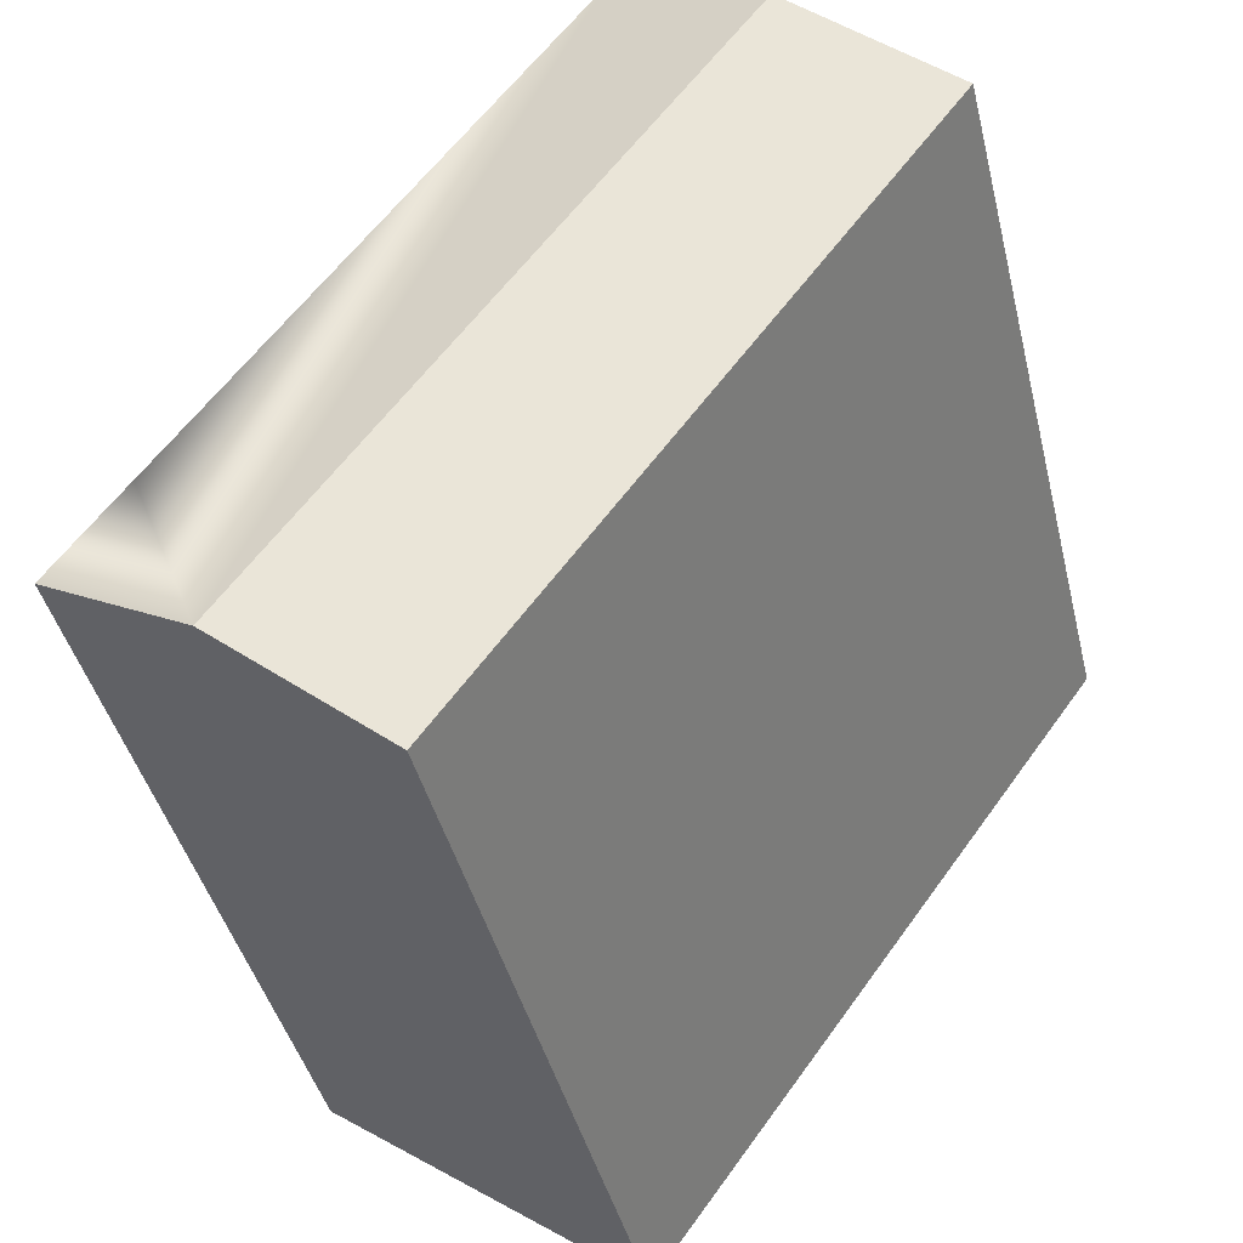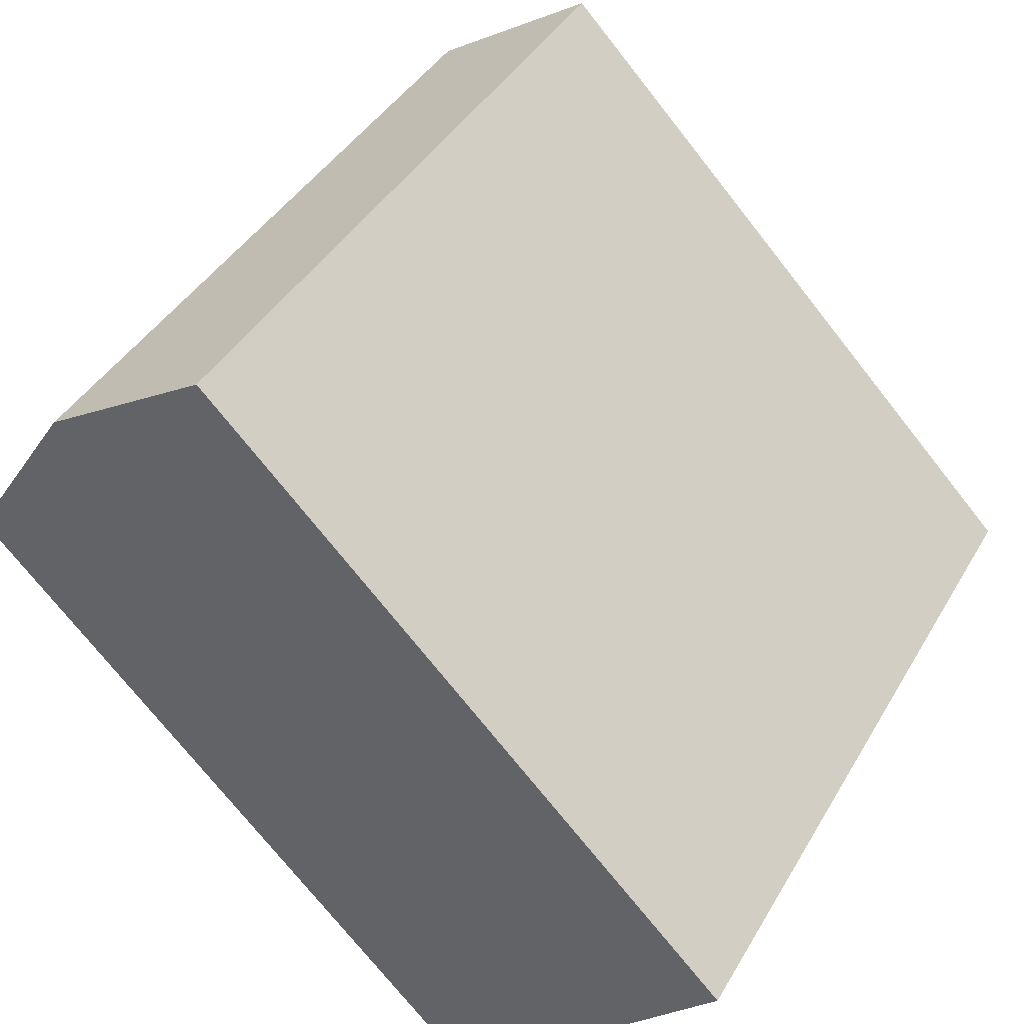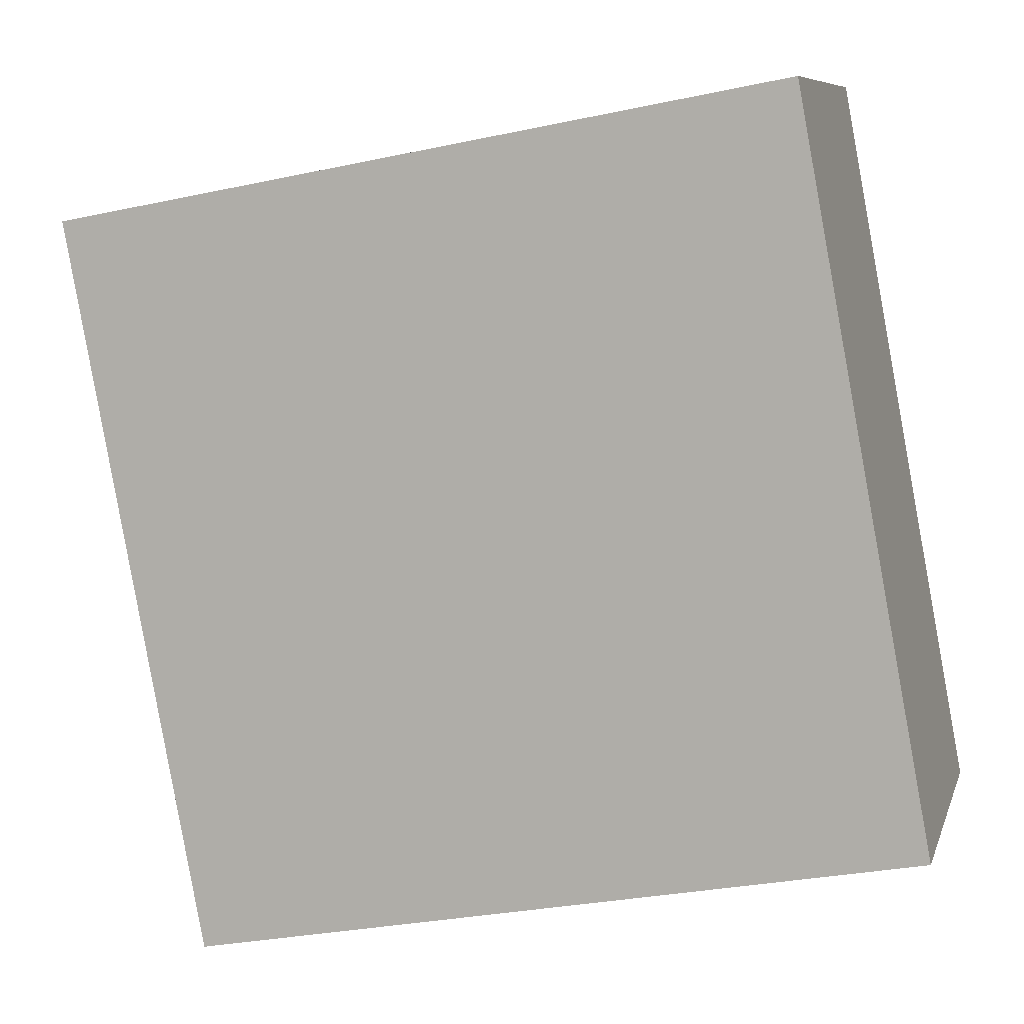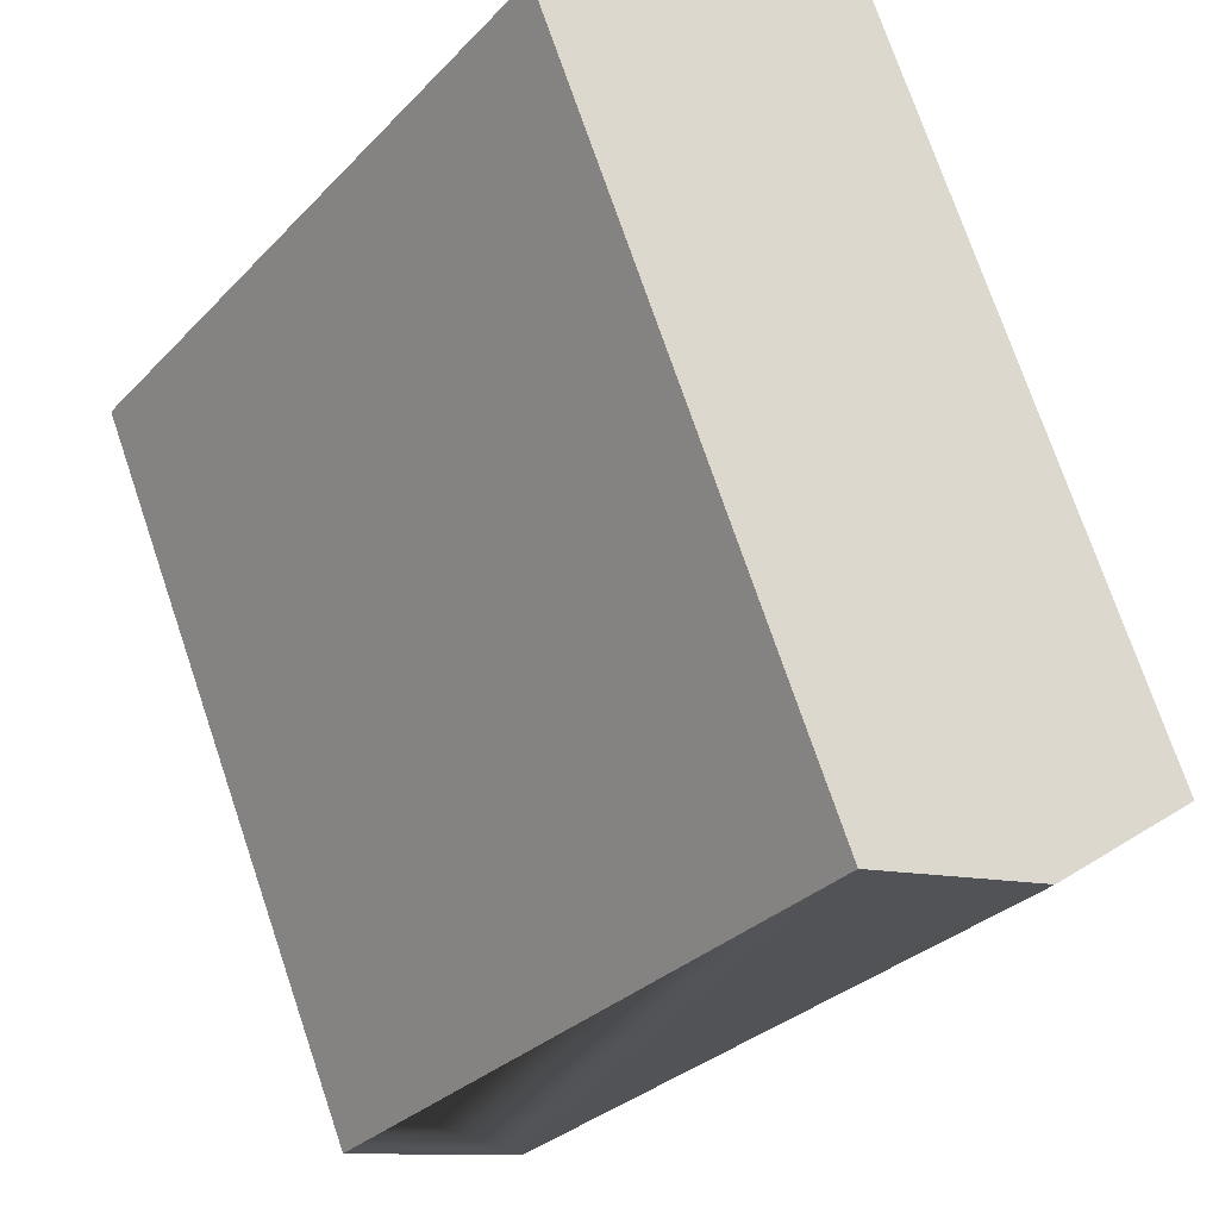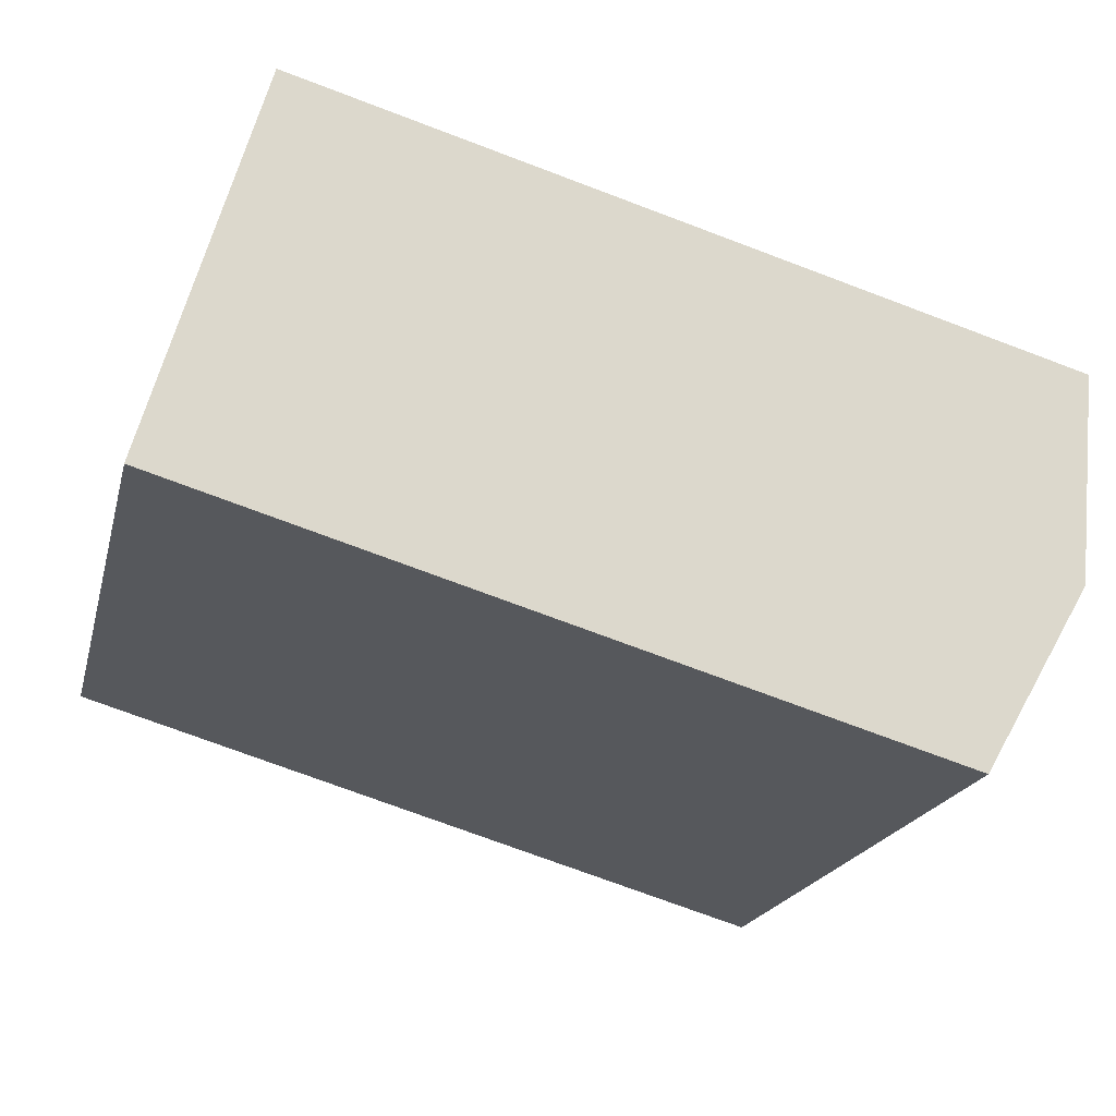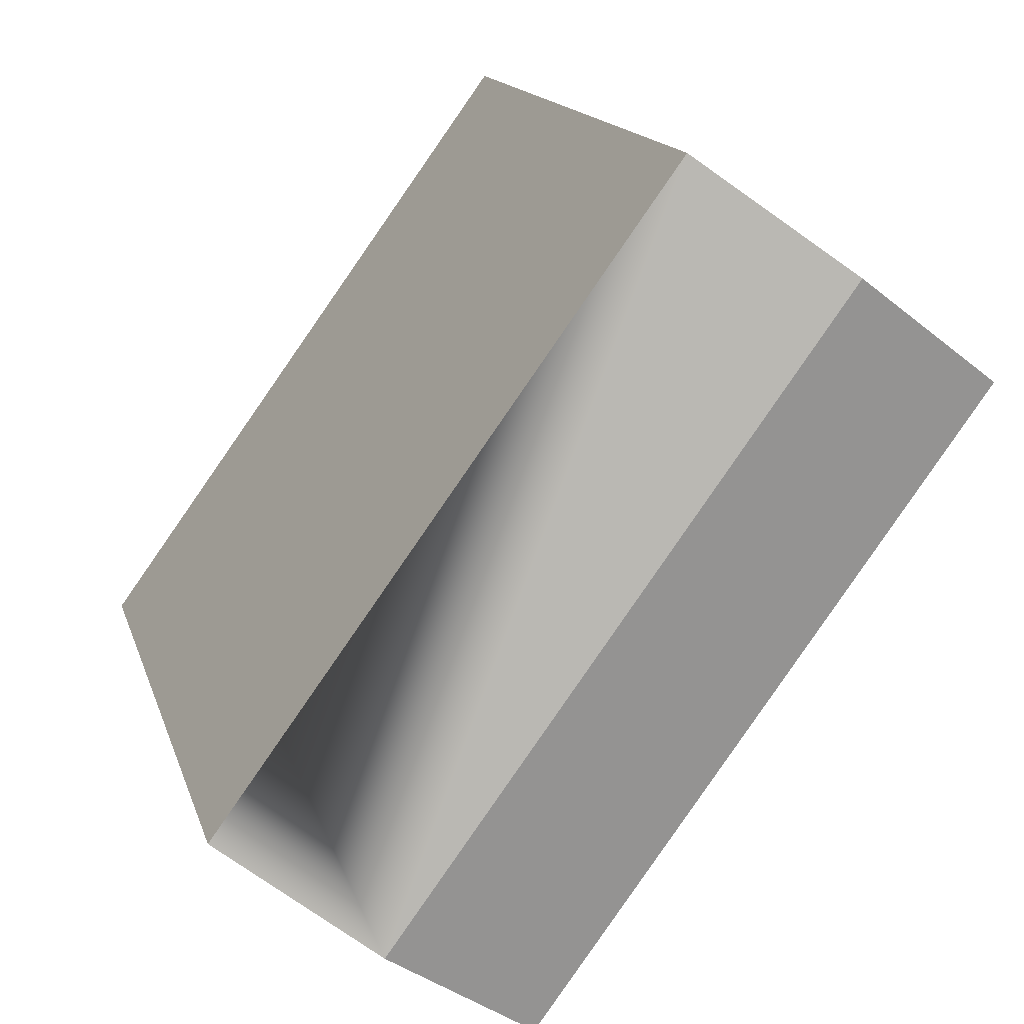
<metadata>
{"format":"obj","ext":"obj","renderer":"f3d","projection":"perspective","resolution":1024,"background":"white","views":[{"elev":-42.0,"azim":-166.6,"up":"+Z"},{"elev":-73.9,"azim":-141.7,"up":"+Z"},{"elev":-29.5,"azim":-72.4,"up":"+Z"},{"elev":74.1,"azim":161.2,"up":"+Z"},{"elev":-73.2,"azim":69.3,"up":"+Z"},{"elev":15.1,"azim":165.6,"up":"+Z"}]}
</metadata>
<code>
v  11.3 19.11 -15.53
v  15.2 7.768e-16 -12.69
v  11.3 9.509e-16 -15.53
v  19.09 6.027e-16 -9.842
v  19.09 19.11 -9.843
v  15.2 20.18 -12.69
v  7.794 19.11 5.686
v  3.897 -1.741e-16 2.843
v  7.793 -3.482e-16 5.687
v  0 0 0
v  0.0004064 19.11 -0.0006042
v  3.897 20.18 2.843
v  9.536 19.11 -13.1
v  9.536 8.024e-16 -13.1
v  17.33 4.542e-16 -7.417
v  17.33 19.11 -7.418
v  13.43 20.18 -10.26
g defaultobject
f 1 2 3
f 2 1 4
f 4 1 5
f 5 1 6
f 7 8 9
f 8 7 10
f 10 7 11
f 11 7 12
f 3 13 1
f 13 3 11
f 11 3 14
f 11 14 10
f 5 15 4
f 15 5 9
f 9 5 7
f 7 5 16
f 1 17 6
f 17 1 12
f 12 1 13
f 12 13 11
f 6 16 5
f 16 6 7
f 7 6 17
f 7 17 12
f 2 14 3
f 14 2 10
f 10 2 4
f 10 4 8
f 8 4 15
f 8 15 9

</code>
